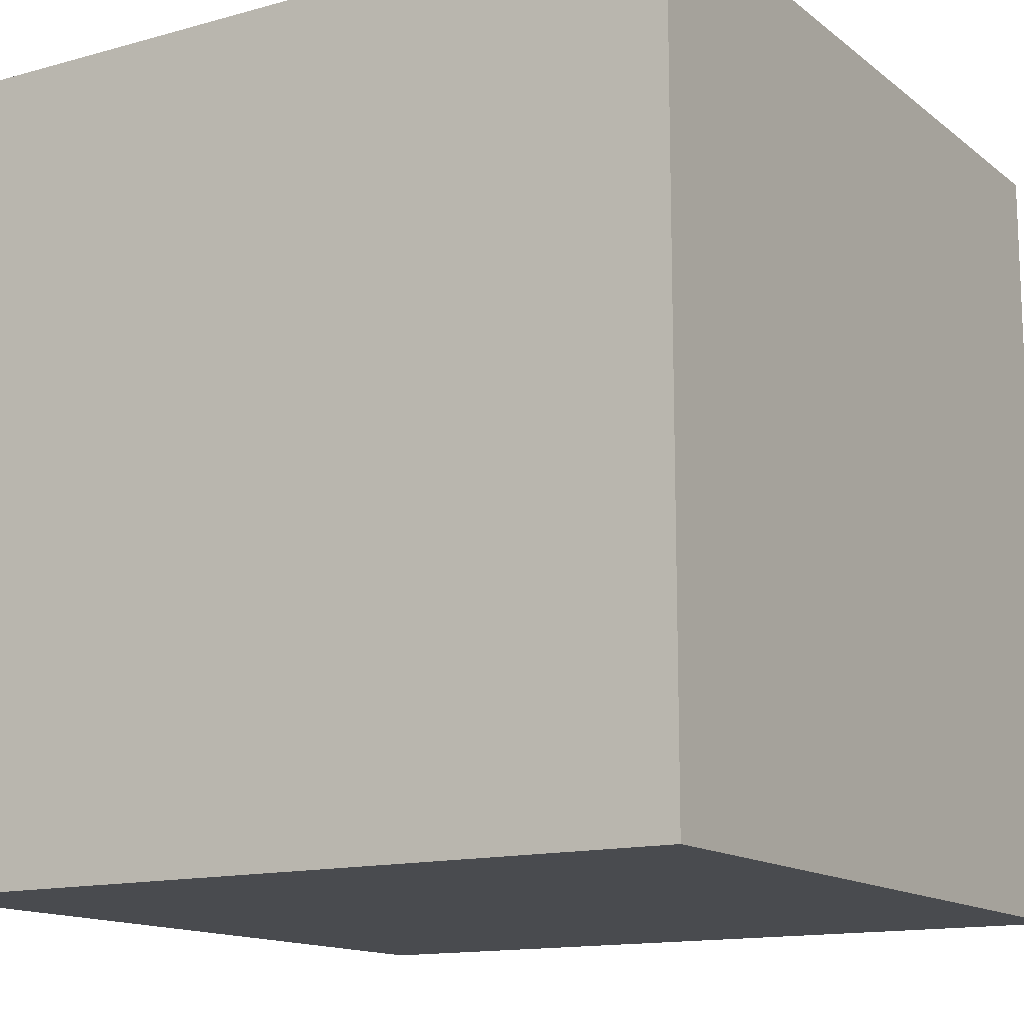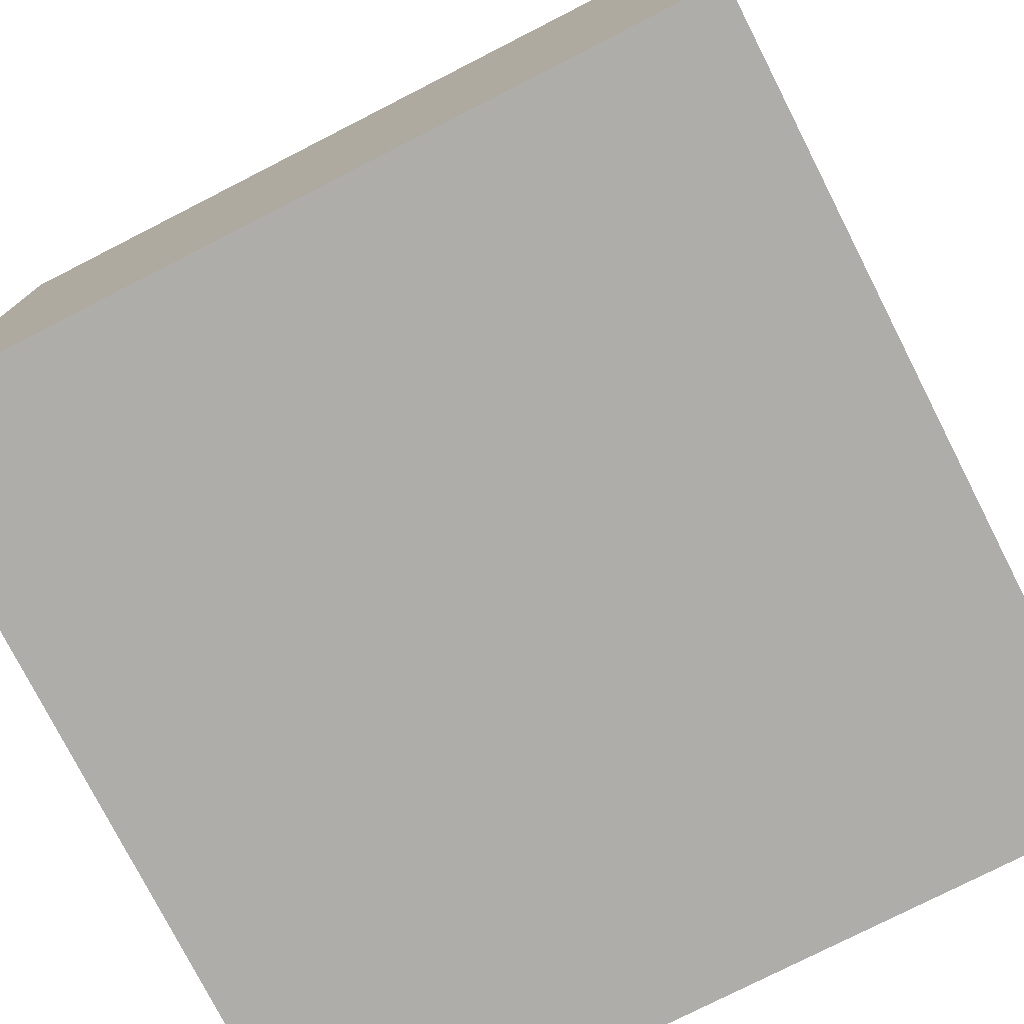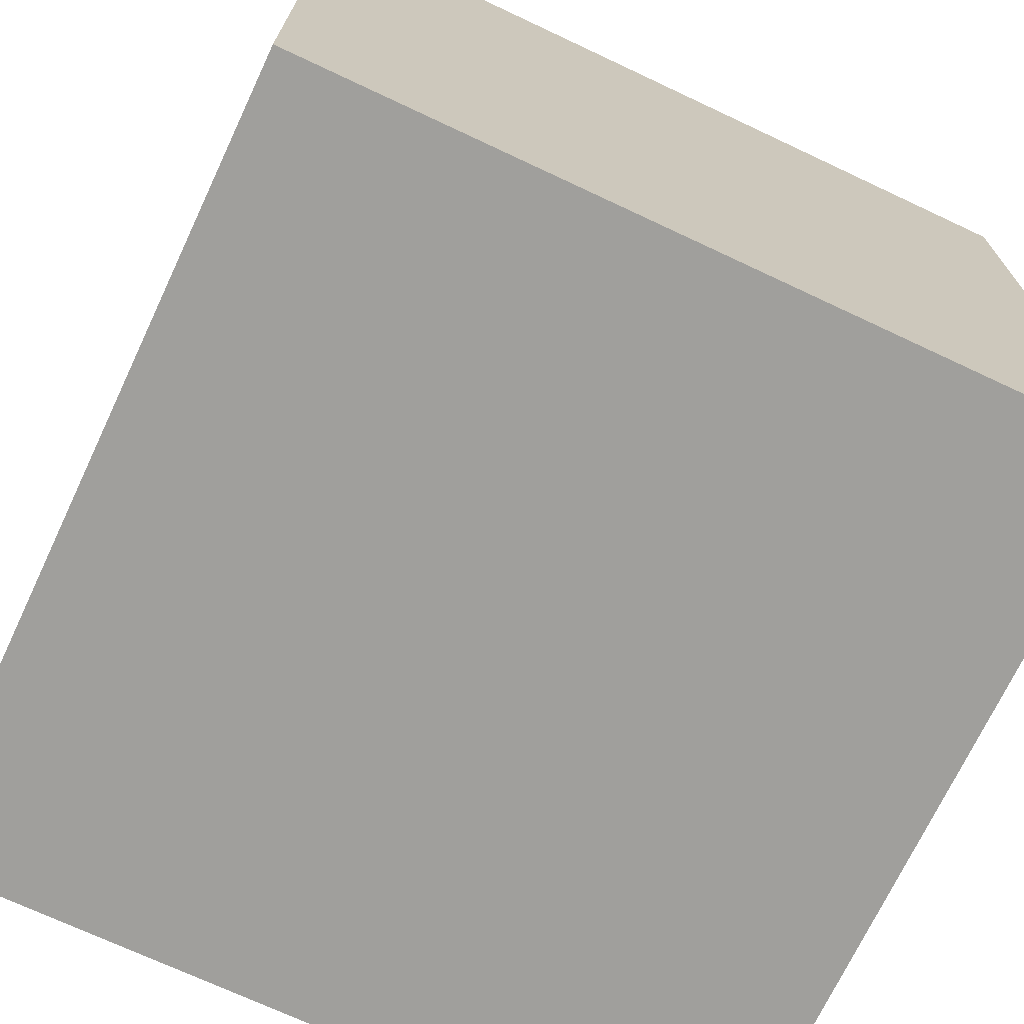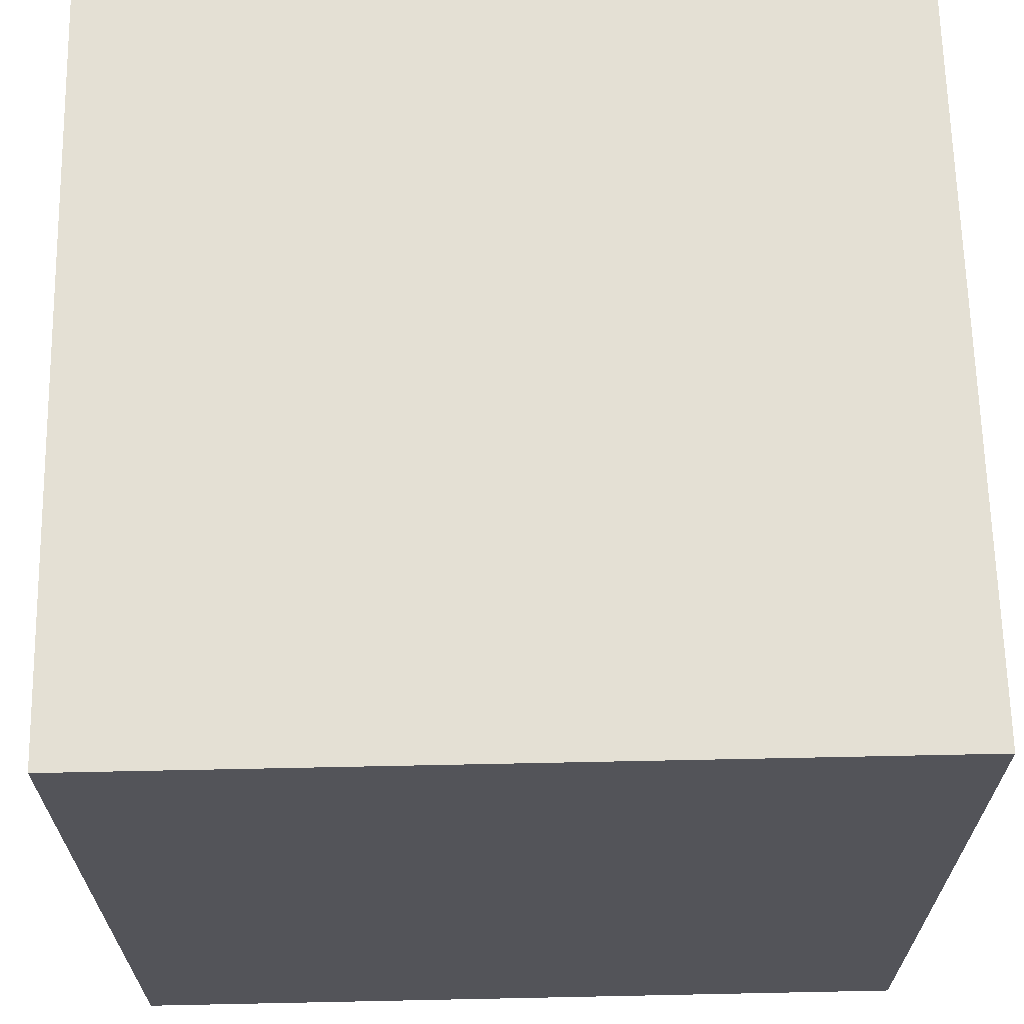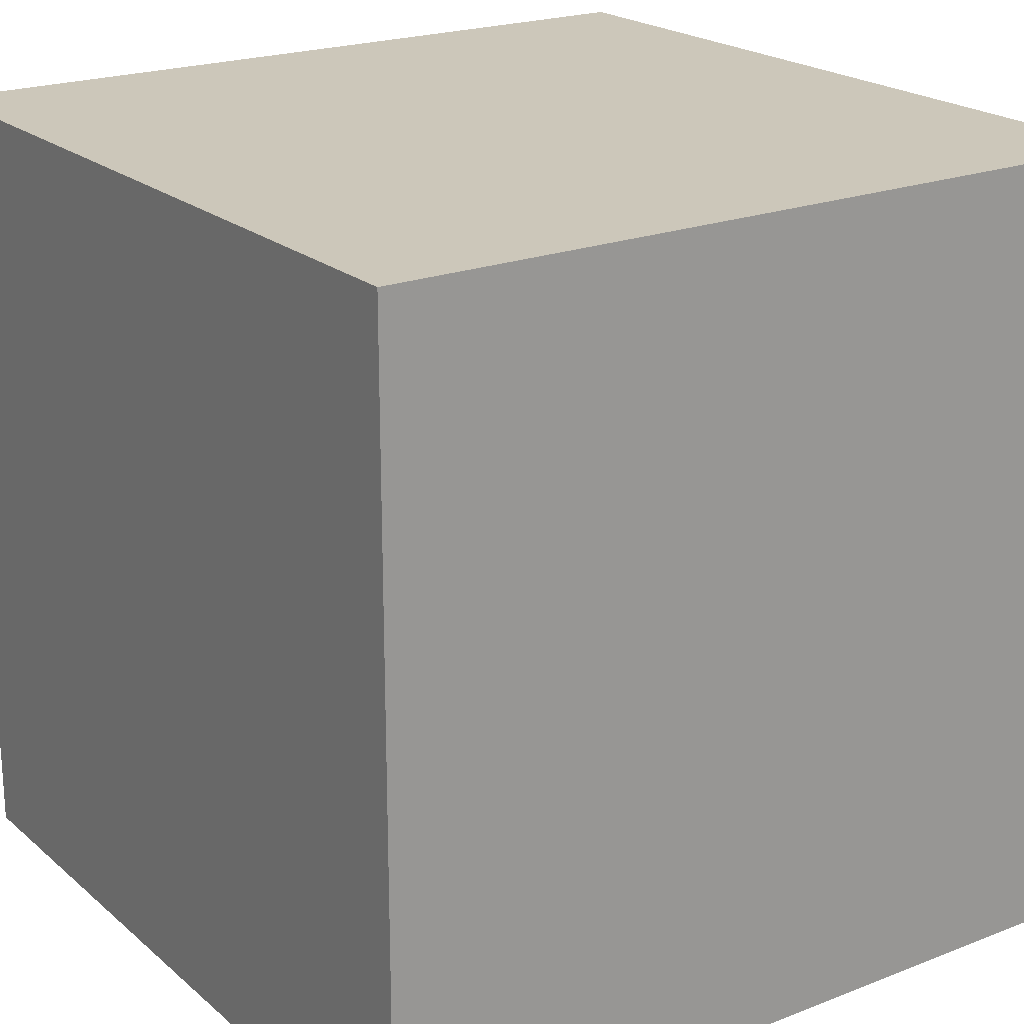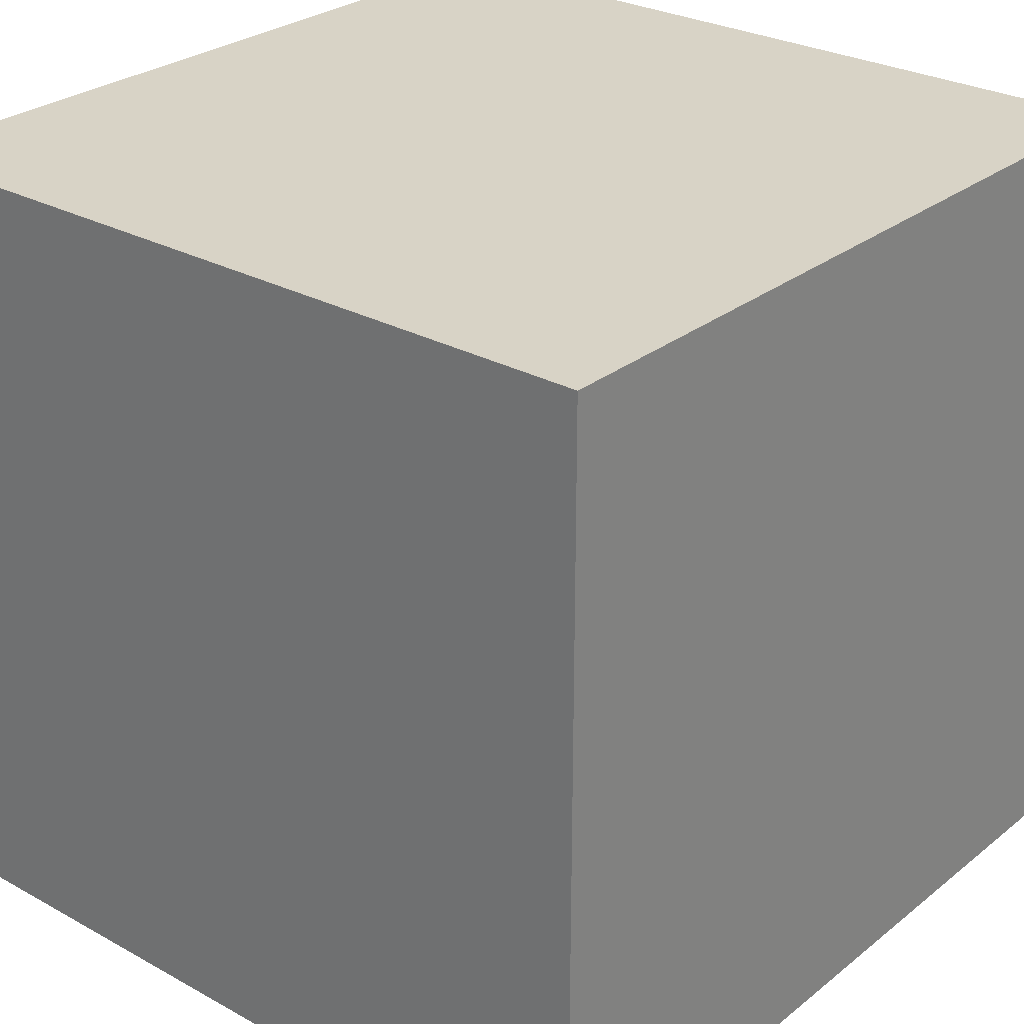
<metadata>
{"format":"obj","ext":"obj","renderer":"f3d","projection":"perspective","resolution":1024,"background":"white","views":[{"elev":-13.9,"azim":31.7,"up":"+Z"},{"elev":-77.2,"azim":-63.0,"up":"+Z"},{"elev":-71.2,"azim":-25.2,"up":"+Z"},{"elev":66.1,"azim":88.8,"up":"+Z"},{"elev":21.3,"azim":55.4,"up":"+Z"},{"elev":27.8,"azim":-140.0,"up":"+Z"}]}
</metadata>
<code>
v -0.5 -0.5 -1
v -0.5 -0.5 0
v -0.5 0.5 -1
v -0.5 0.5 0
v 0.5 -0.5 -1
v 0.5 -0.5 0
v 0.5 0.5 -1
v 0.5 0.5 0
f 2 4 1
f 5 2 1
f 1 4 3
f 3 5 1
f 2 8 4
f 6 2 5
f 6 8 2
f 4 8 3
f 7 5 3
f 3 8 7
f 7 6 5
f 8 6 7

</code>
